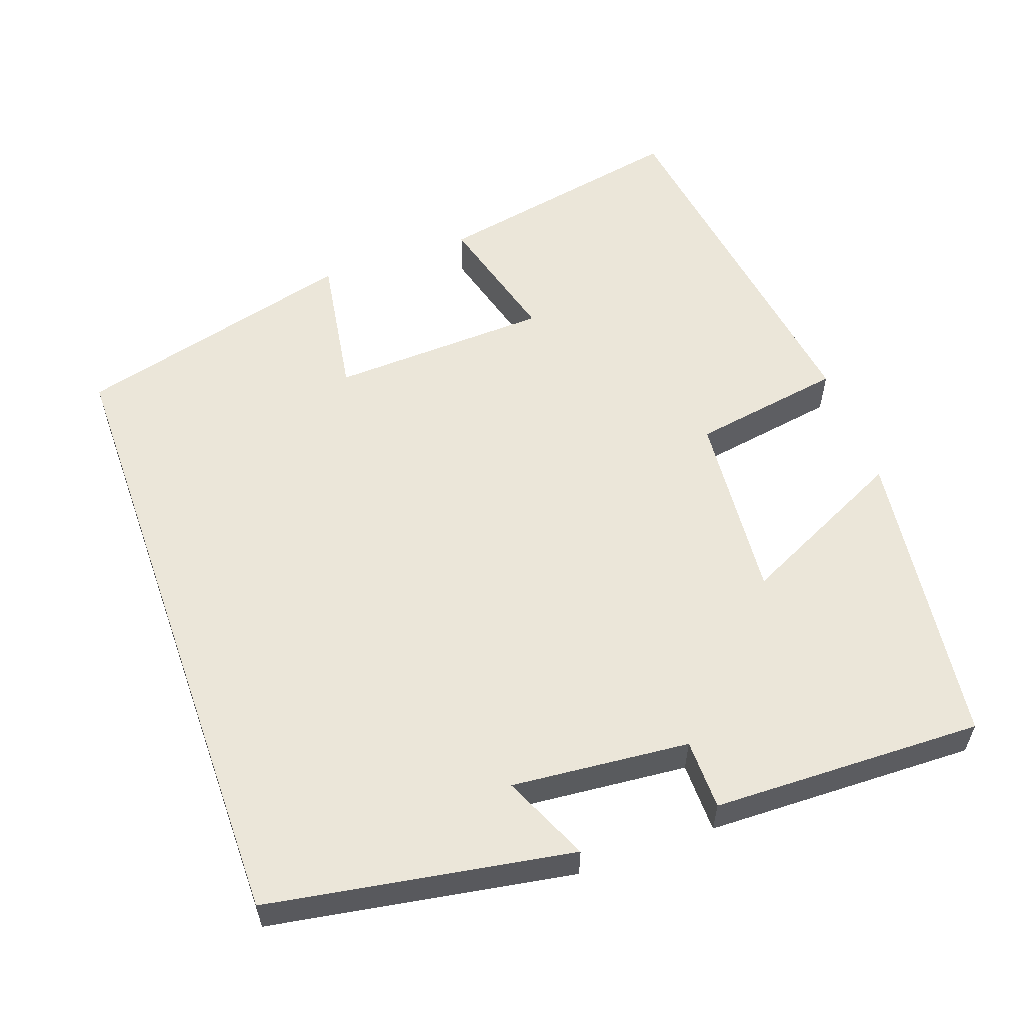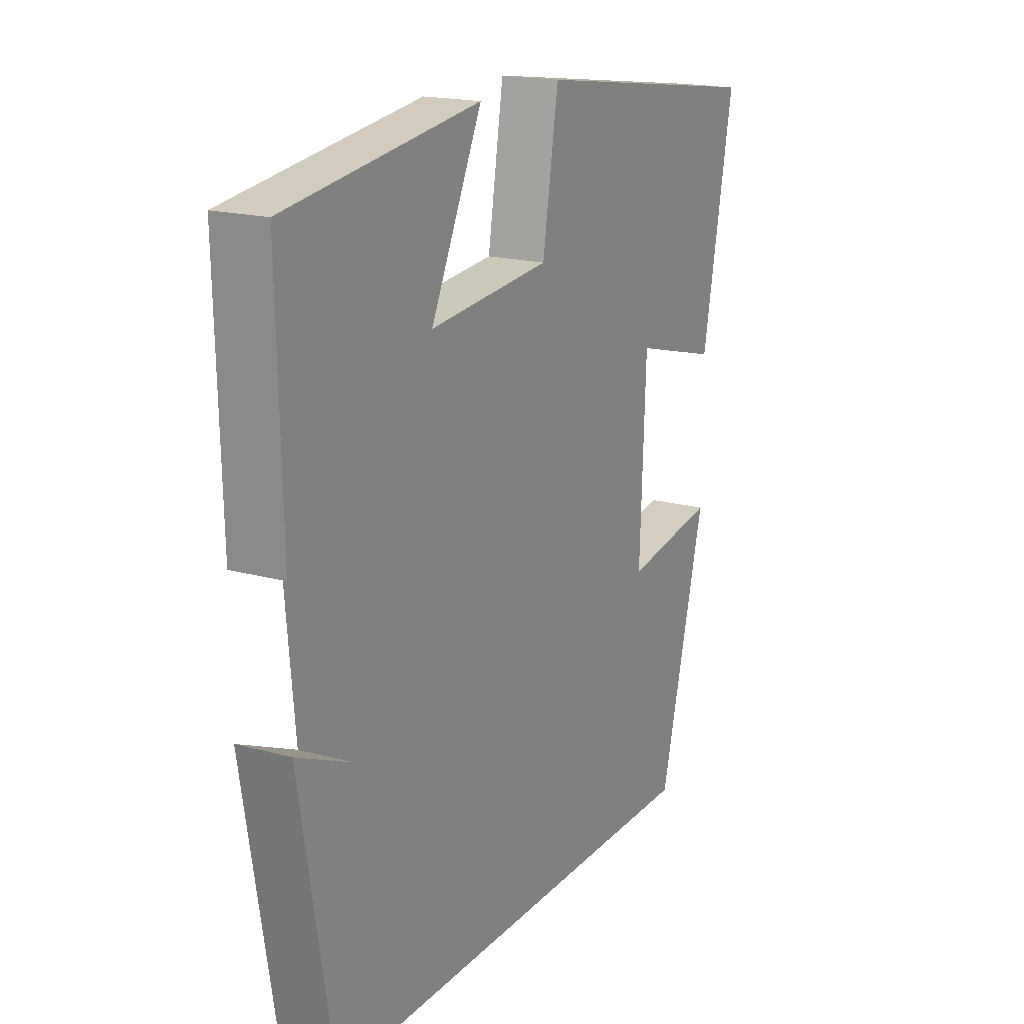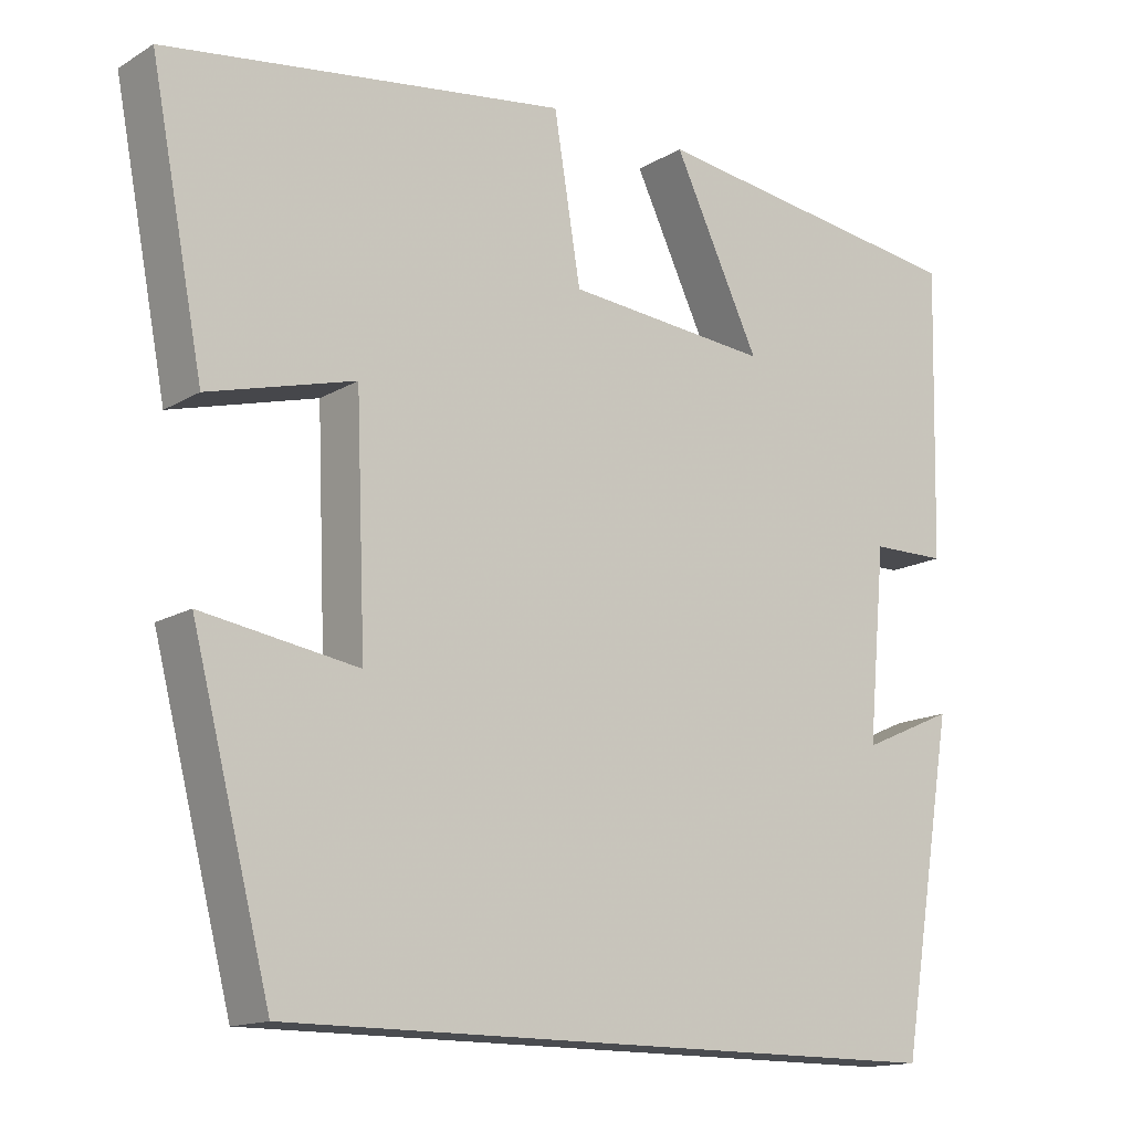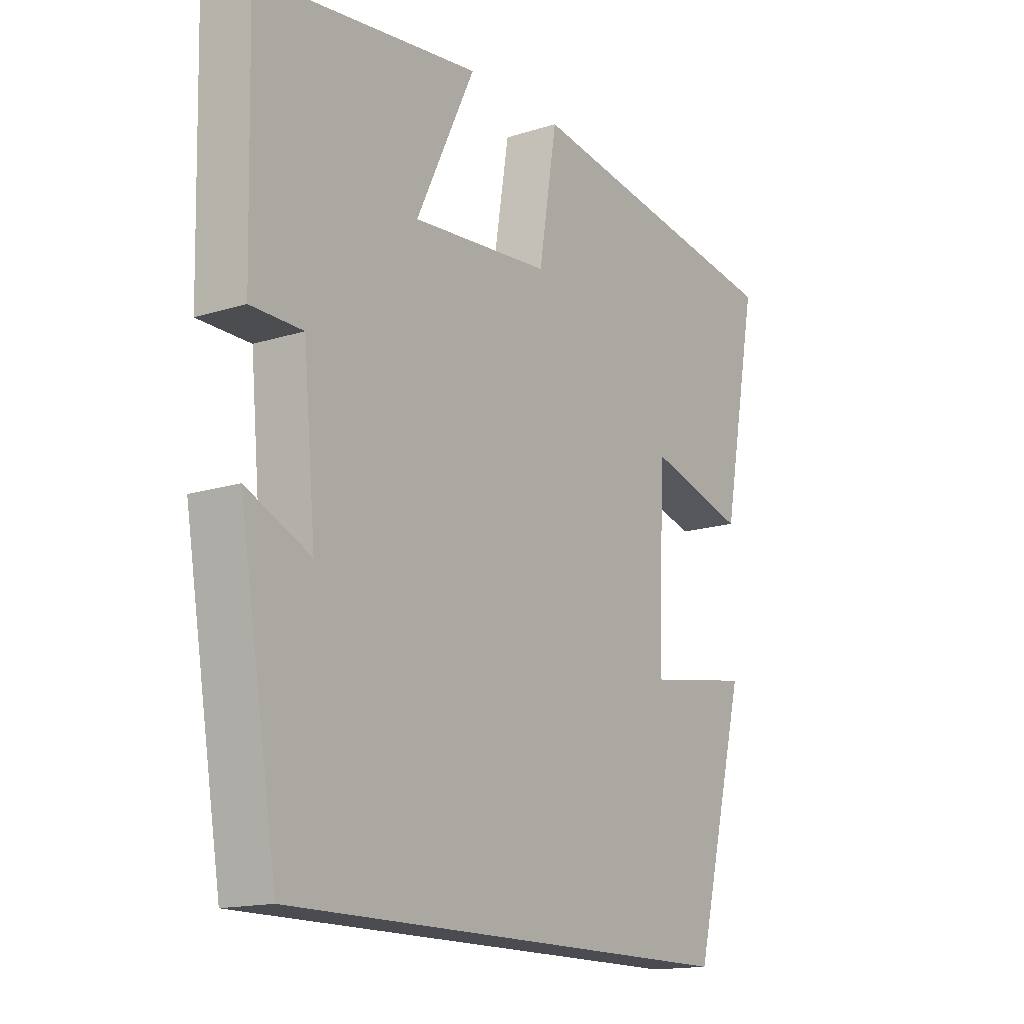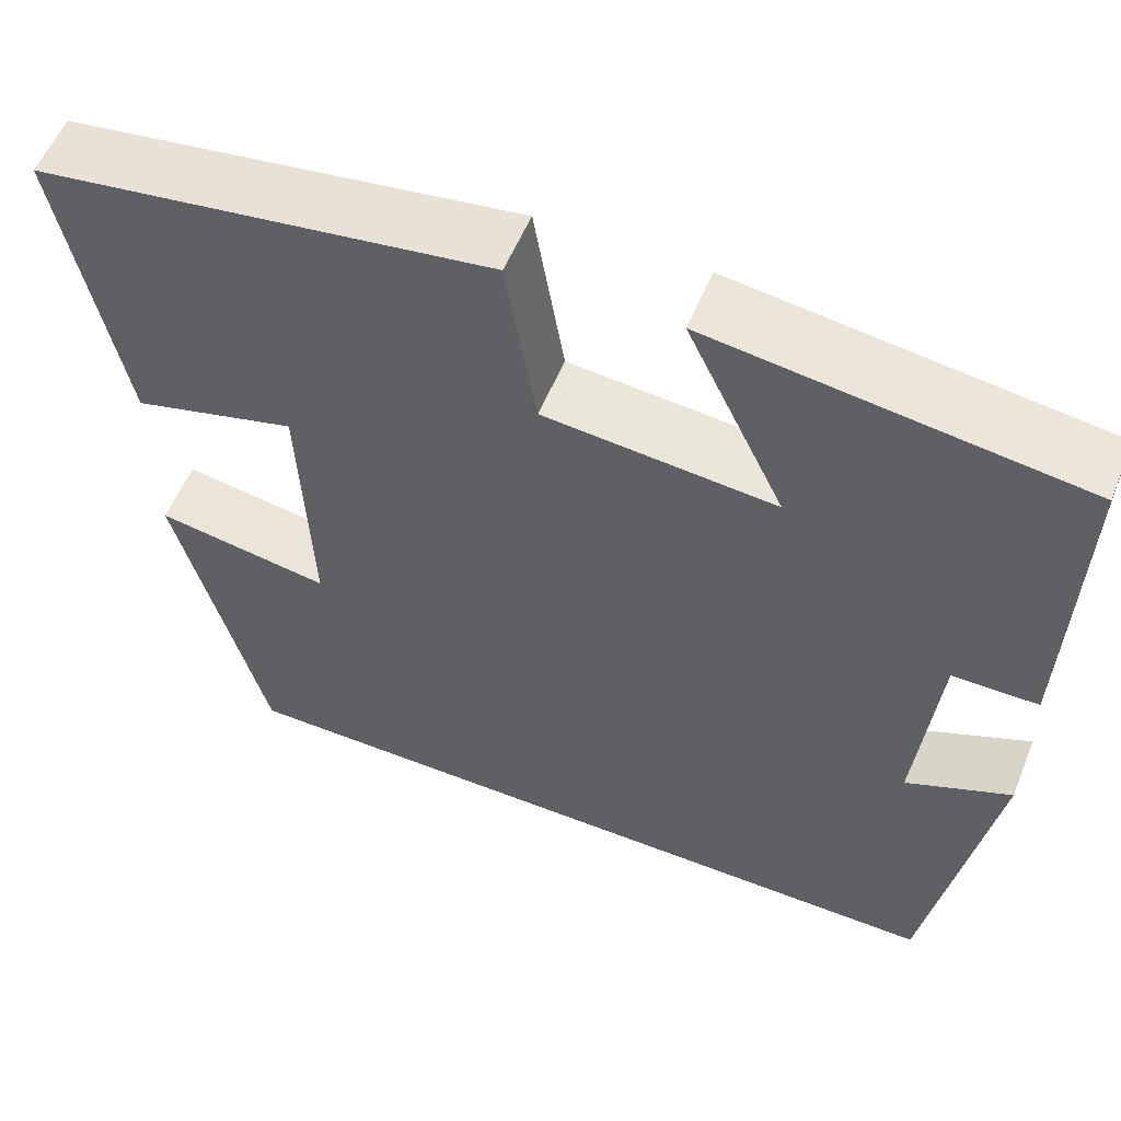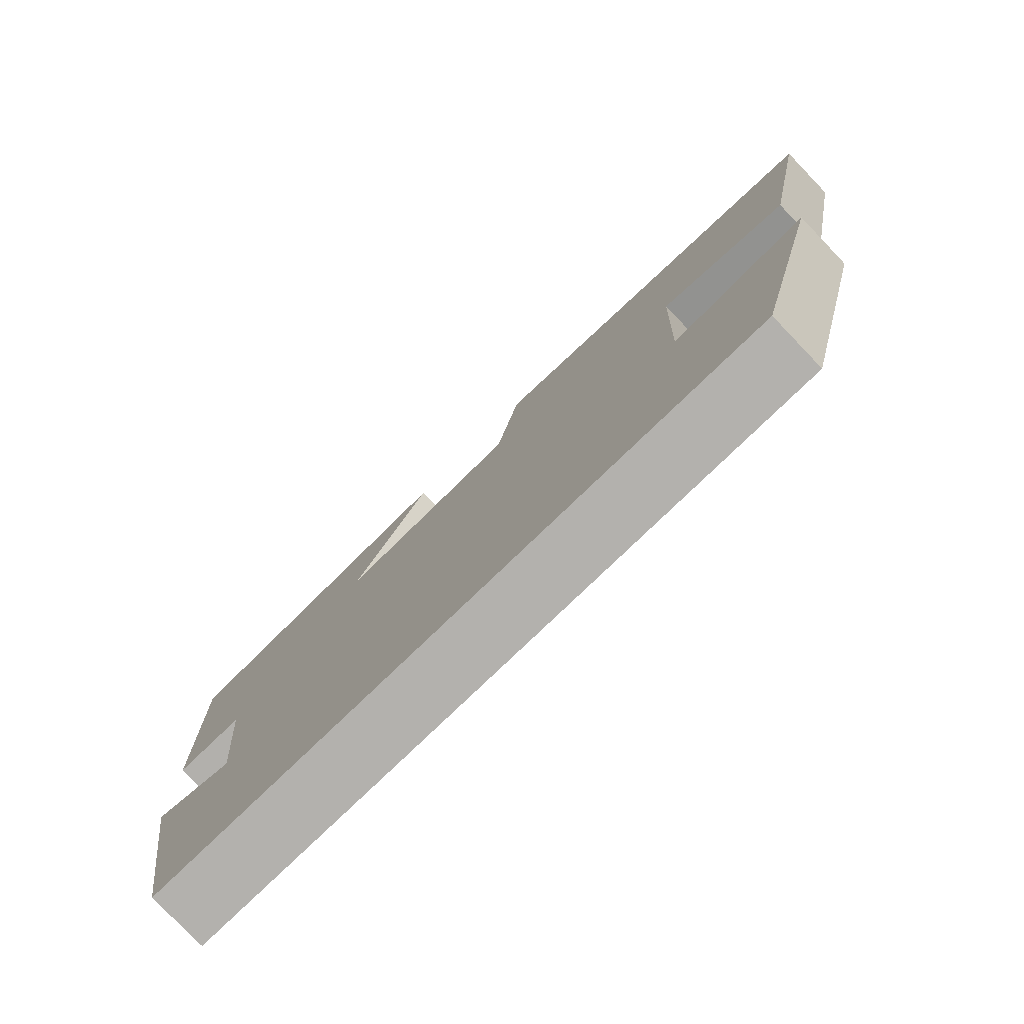
<metadata>
{"format":"obj","ext":"obj","renderer":"f3d","projection":"perspective","resolution":1024,"background":"white","views":[{"elev":56.9,"azim":-109.7,"up":"+Y"},{"elev":18.2,"azim":-61.9,"up":"+Z"},{"elev":-14.7,"azim":141.6,"up":"+Z"},{"elev":-15.5,"azim":-56.3,"up":"+Z"},{"elev":56.3,"azim":-157.9,"up":"+Z"},{"elev":-79.2,"azim":43.8,"up":"+Z"}]}
</metadata>
<code>
v 0.566 0.07 0.428
v 0.5 0.07 0.087
v 0.32 0.07 0.136
v 0.308 0.07 -0.156
v 0.5 0.07 -0.125
v 0.403 0.07 -0.5
v -0.432 0.07 -0.5
v -0.5 0.07 -0.098
v -0.385 0.07 -0.149
v -0.407 0.07 0.087
v -0.5 0.07 0.088
v -0.509 0.07 0.447
v -0.107 0.07 0.5
v -0.214 0.07 0.277
v 0.038 0.07 0.299
v 0.071 0.07 0.5
v 0.566 0 0.428
v 0.5 0 0.087
v 0.32 0 0.136
v 0.308 0 -0.156
v 0.5 0 -0.125
v 0.403 0 -0.5
v -0.432 0 -0.5
v -0.5 0 -0.098
v -0.385 0 -0.149
v -0.407 0 0.087
v -0.5 0 0.088
v -0.509 0 0.447
v -0.107 0 0.5
v -0.214 0 0.277
v 0.038 0 0.299
v 0.071 0 0.5
f 1 2 3
f 16 1 3
f 15 16 3
f 14 15 3 4
f 12 13 14
f 11 12 14
f 10 11 14
f 9 10 14 4
f 6 7 8 9
f 6 9 4
f 4 5 6
f 19 18 17
f 19 17 32
f 19 32 31
f 20 19 31 30
f 30 29 28
f 30 28 27
f 30 27 26
f 20 30 26 25
f 25 24 23 22
f 20 25 22
f 22 21 20
f 1 17 18 2
f 2 18 19 3
f 3 19 20 4
f 4 20 21 5
f 5 21 22 6
f 6 22 23 7
f 7 23 24 8
f 8 24 25 9
f 9 25 26 10
f 10 26 27 11
f 11 27 28 12
f 12 28 29 13
f 13 29 30 14
f 14 30 31 15
f 15 31 32 16
f 16 32 17 1

</code>
